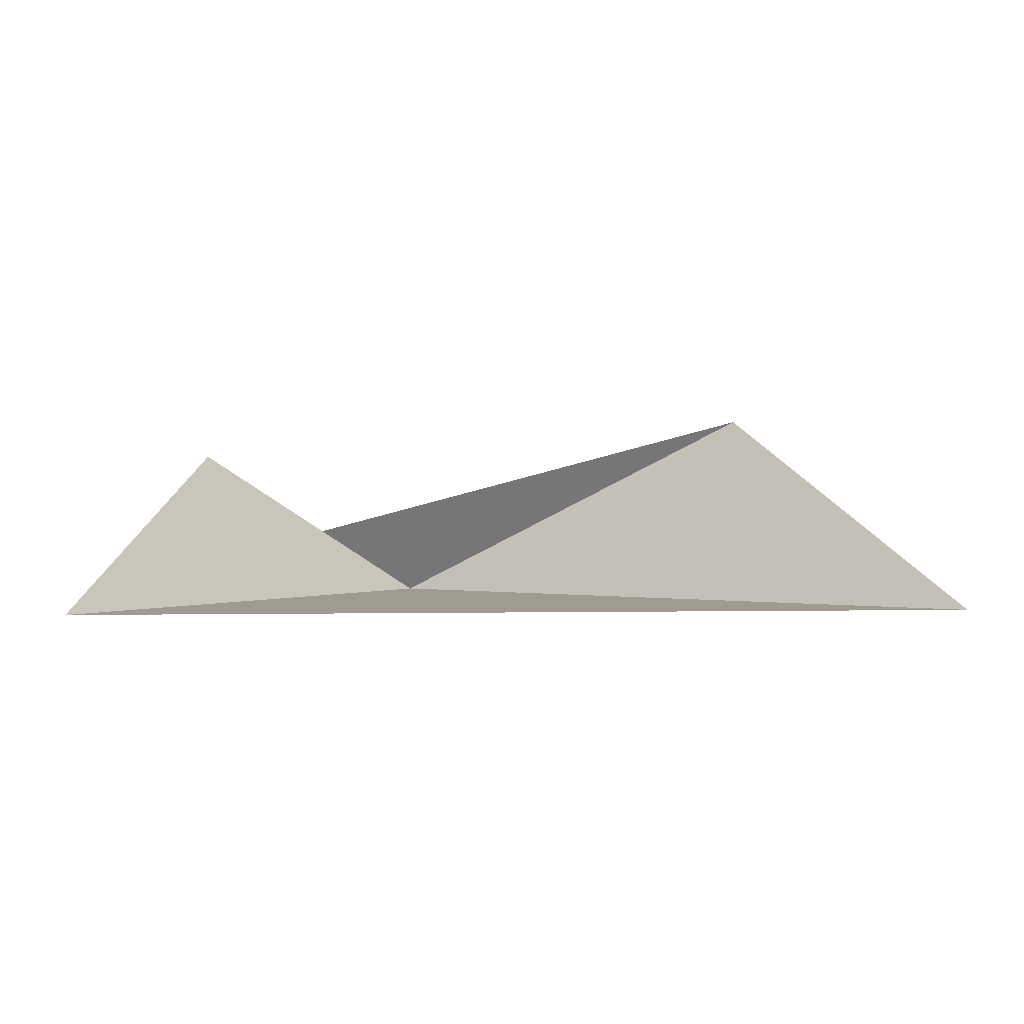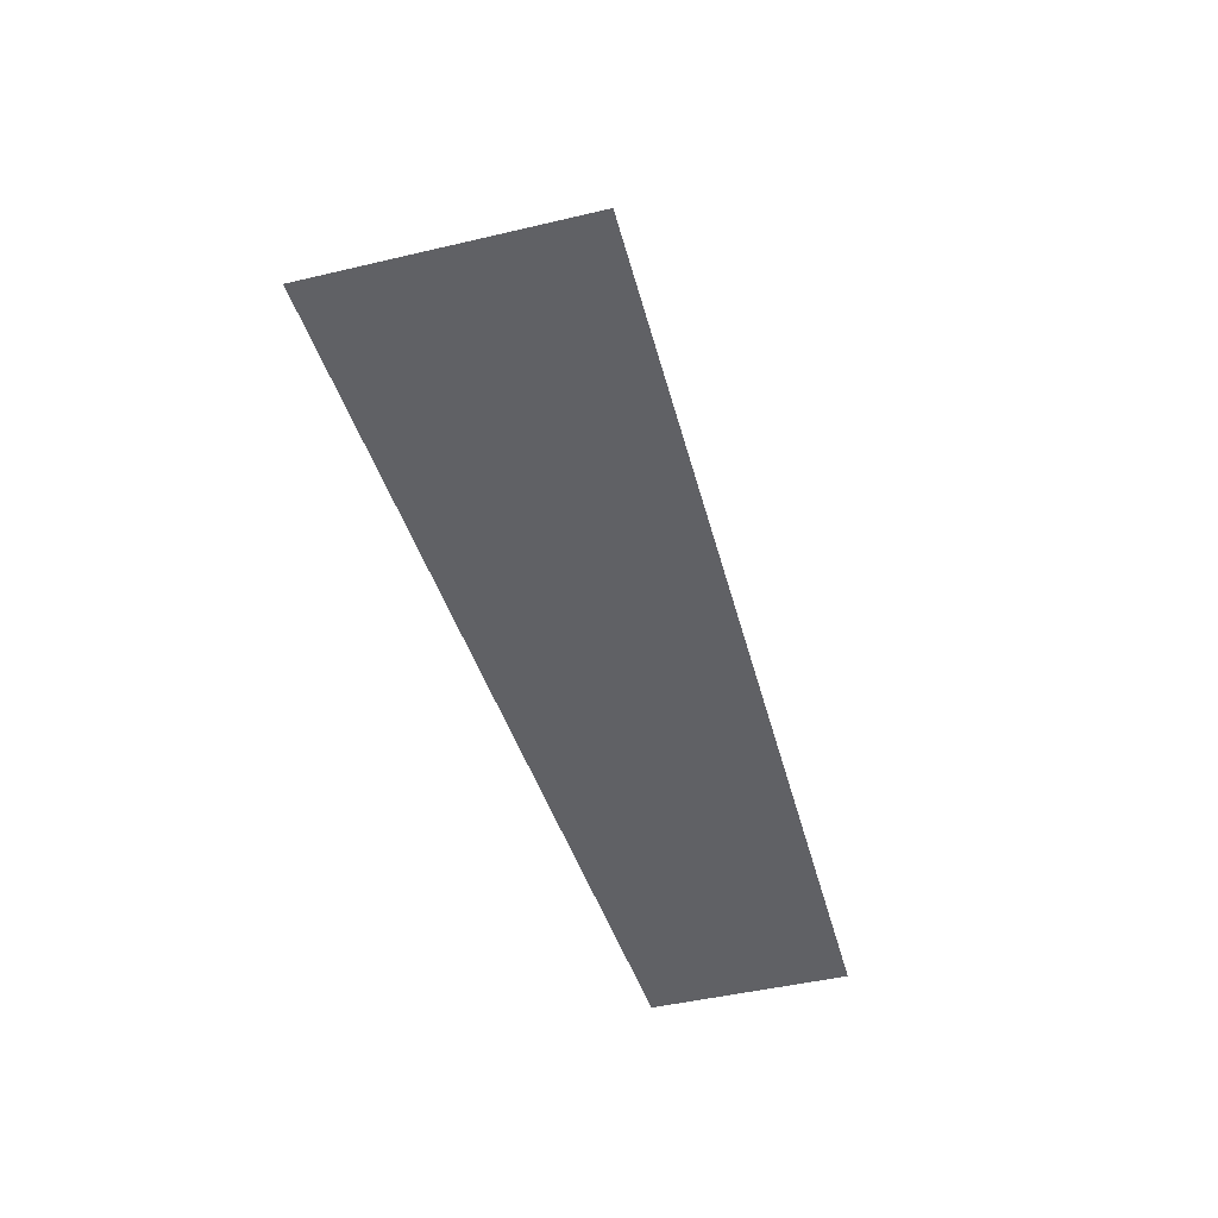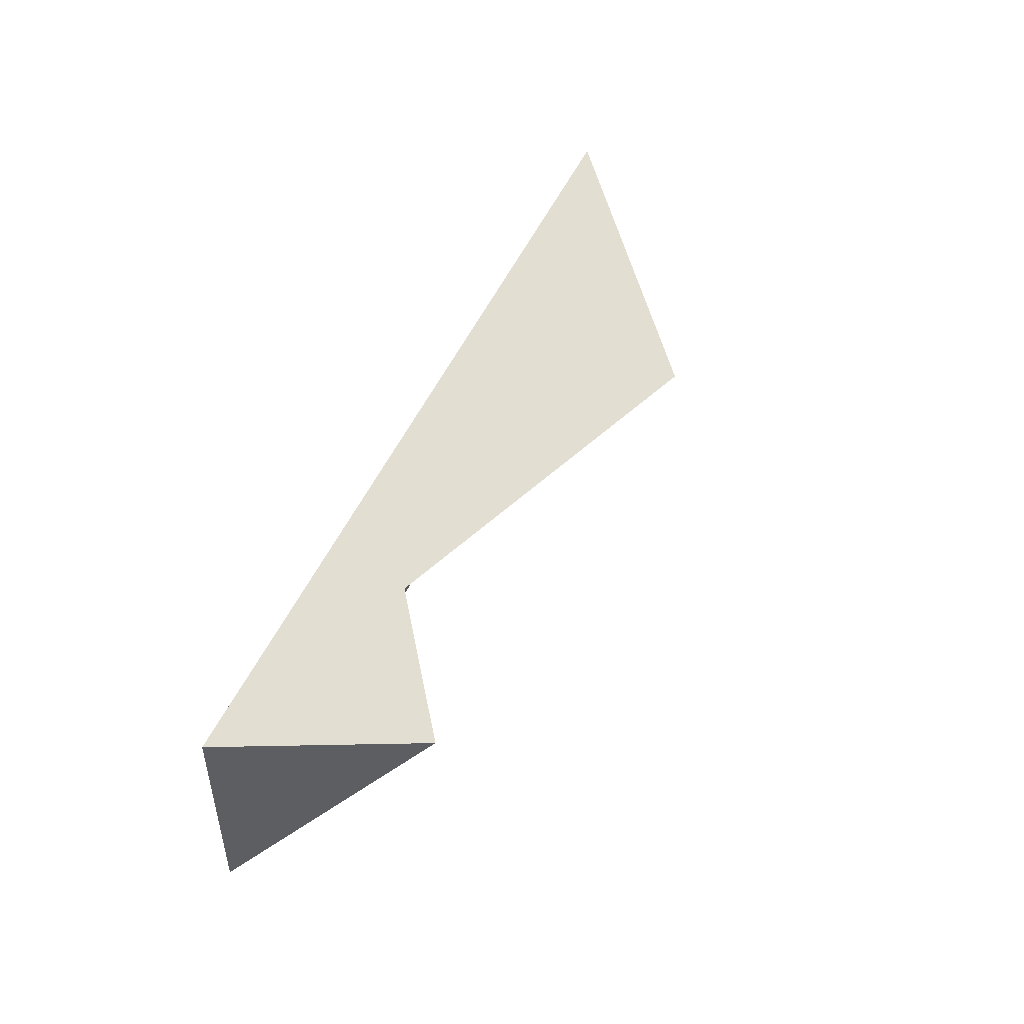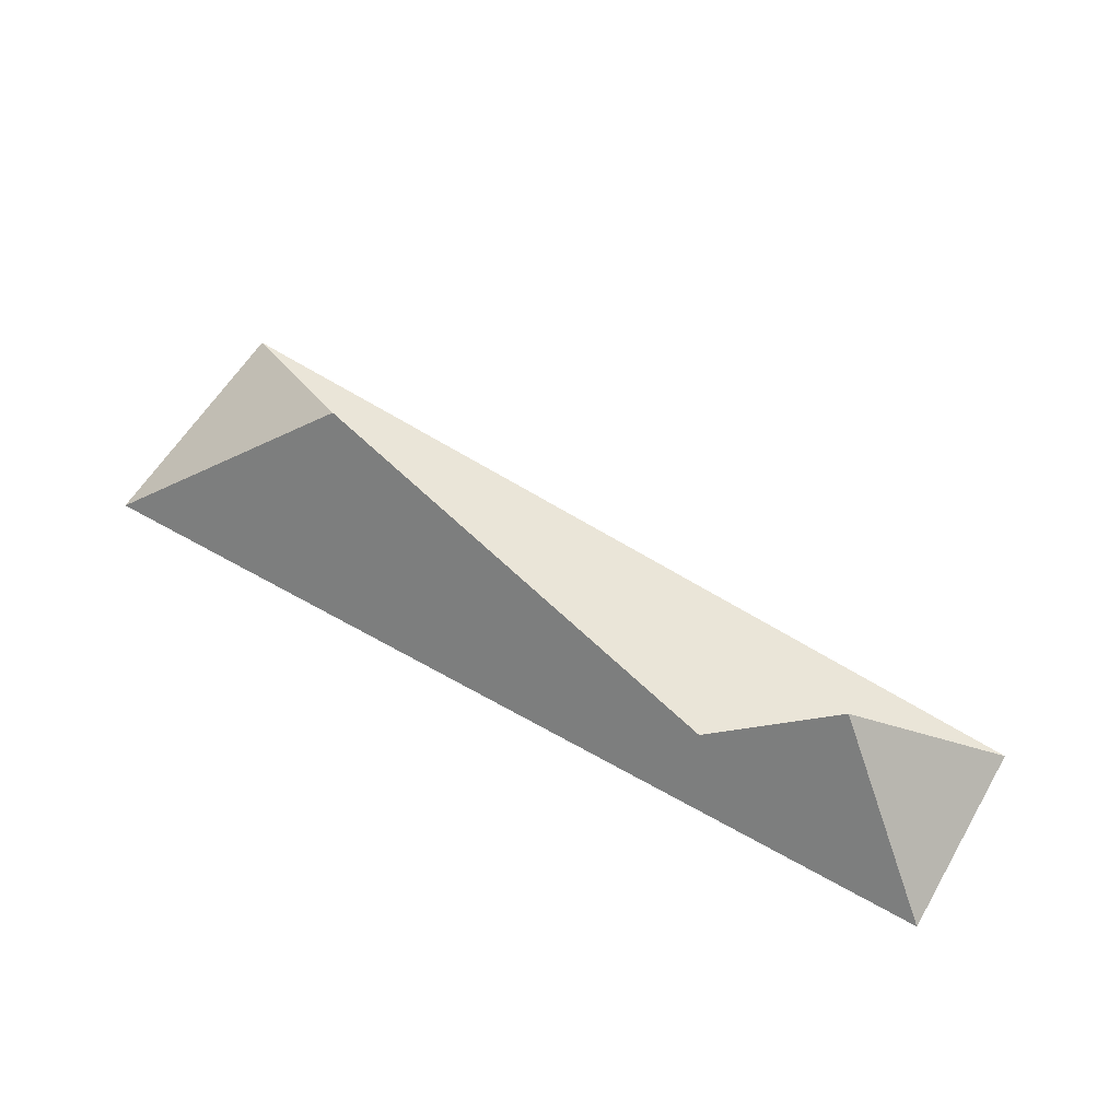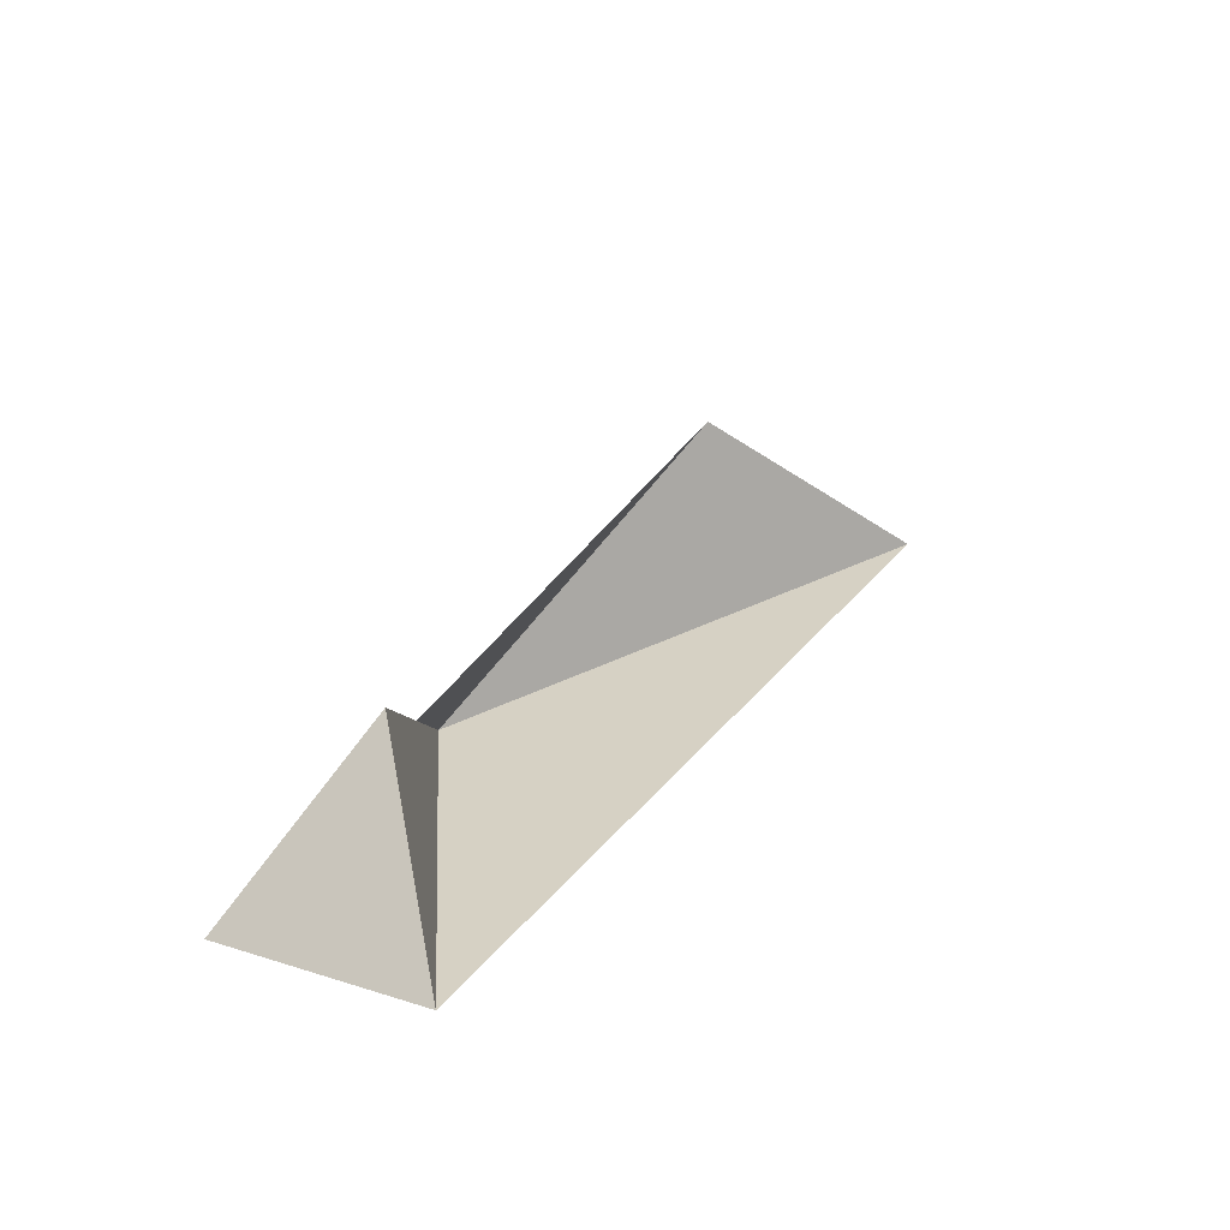
<metadata>
{"format":"obj","ext":"obj","renderer":"f3d","projection":"perspective","resolution":1024,"background":"white","views":[{"elev":4.0,"azim":-5.6,"up":"+Z"},{"elev":-47.4,"azim":104.9,"up":"+Z"},{"elev":47.5,"azim":-67.4,"up":"+Y"},{"elev":58.8,"azim":-149.5,"up":"+Z"},{"elev":26.6,"azim":-64.3,"up":"+Z"}]}
</metadata>
<code>
v -2.389 0.6237 2.092
v -2.389 1.923 2.092
v 3.497 1.923 2.092
v 3.497 0.3173 2.092
v -0.1155 1.923 2.092
v -1.523 1.366 3.082
v 2.121 1.235 3.316
f 1 2 5 3 4 5
f 1 6 2
f 2 6 5 7 3 5
f 4 3 7
f 4 7 5
f 6 1 5

</code>
